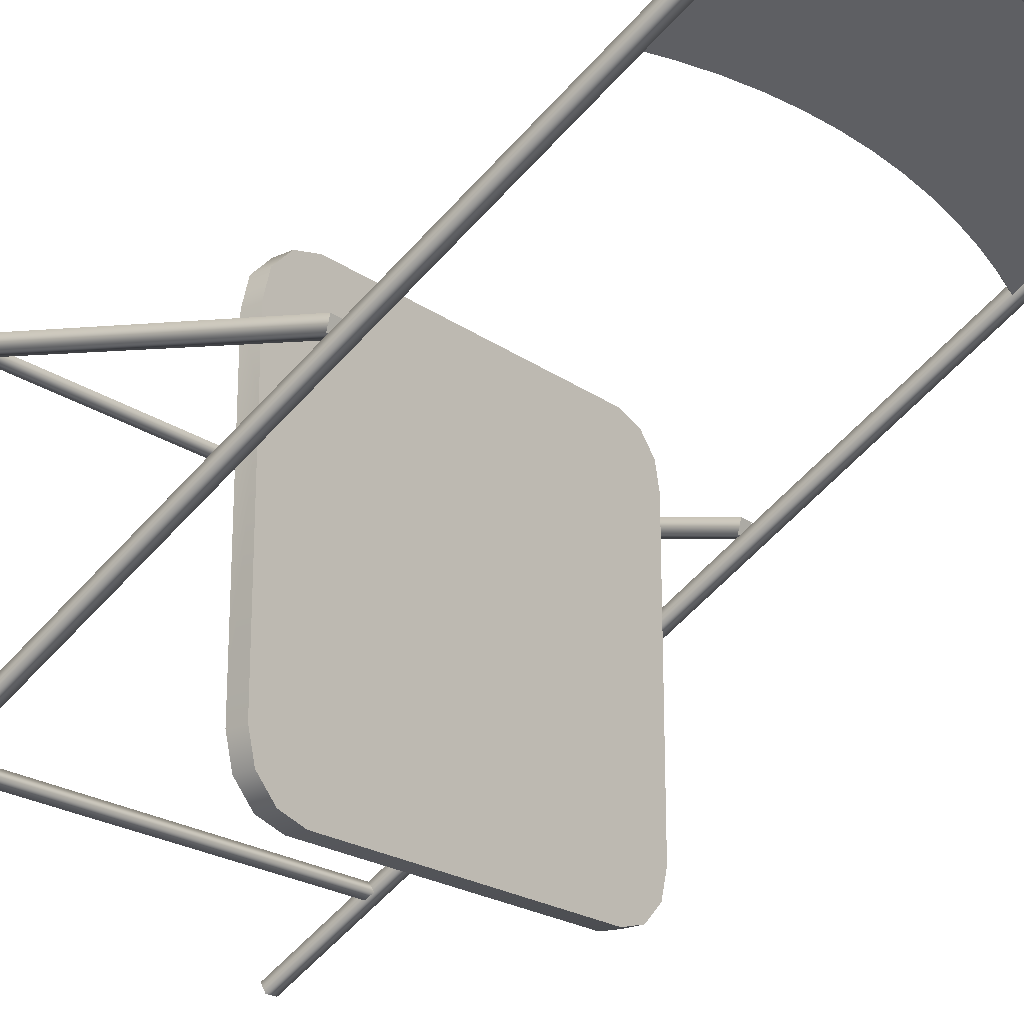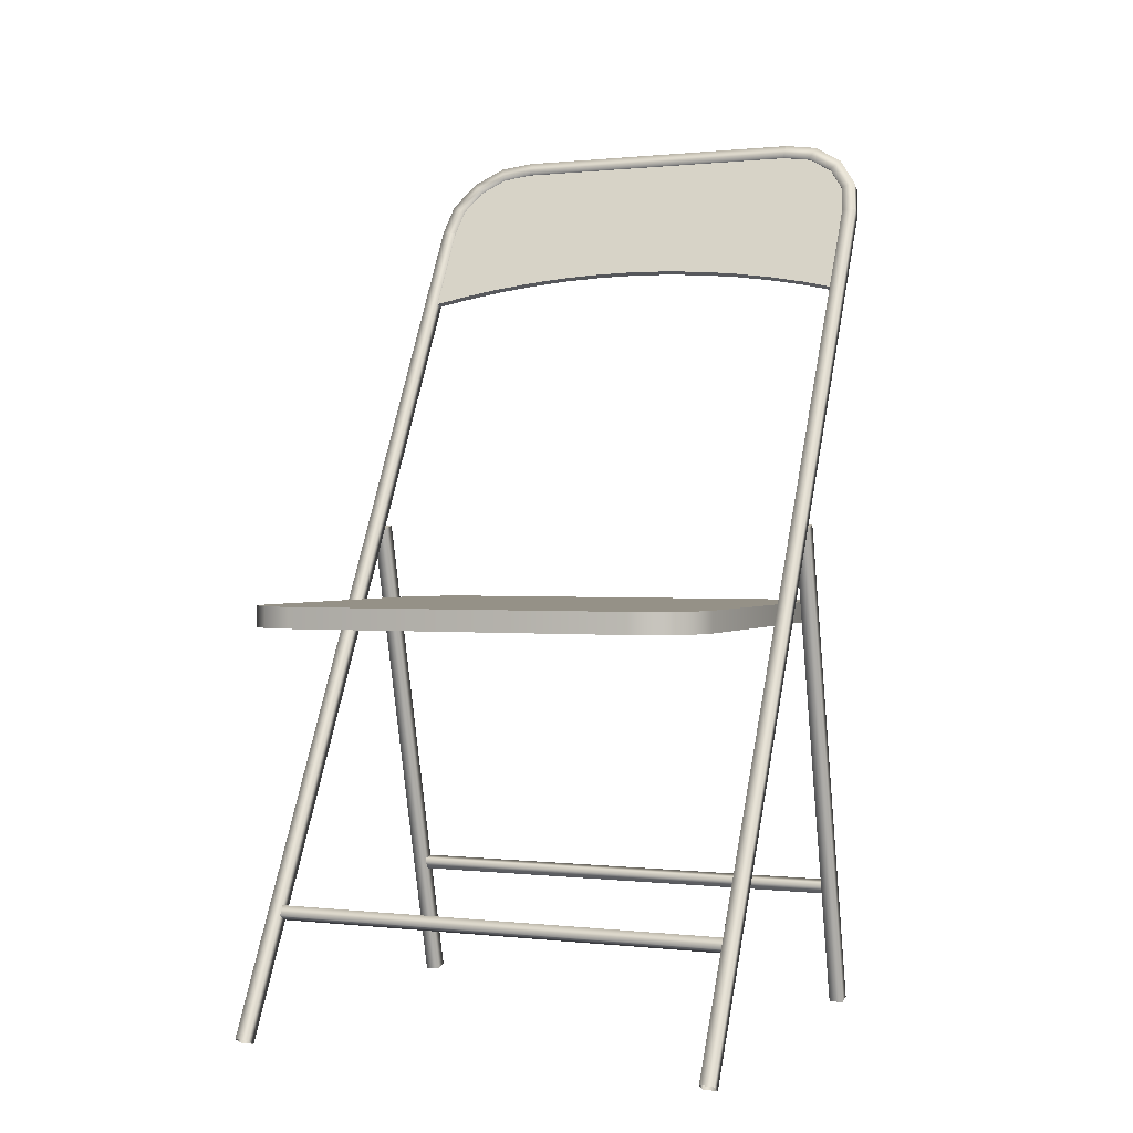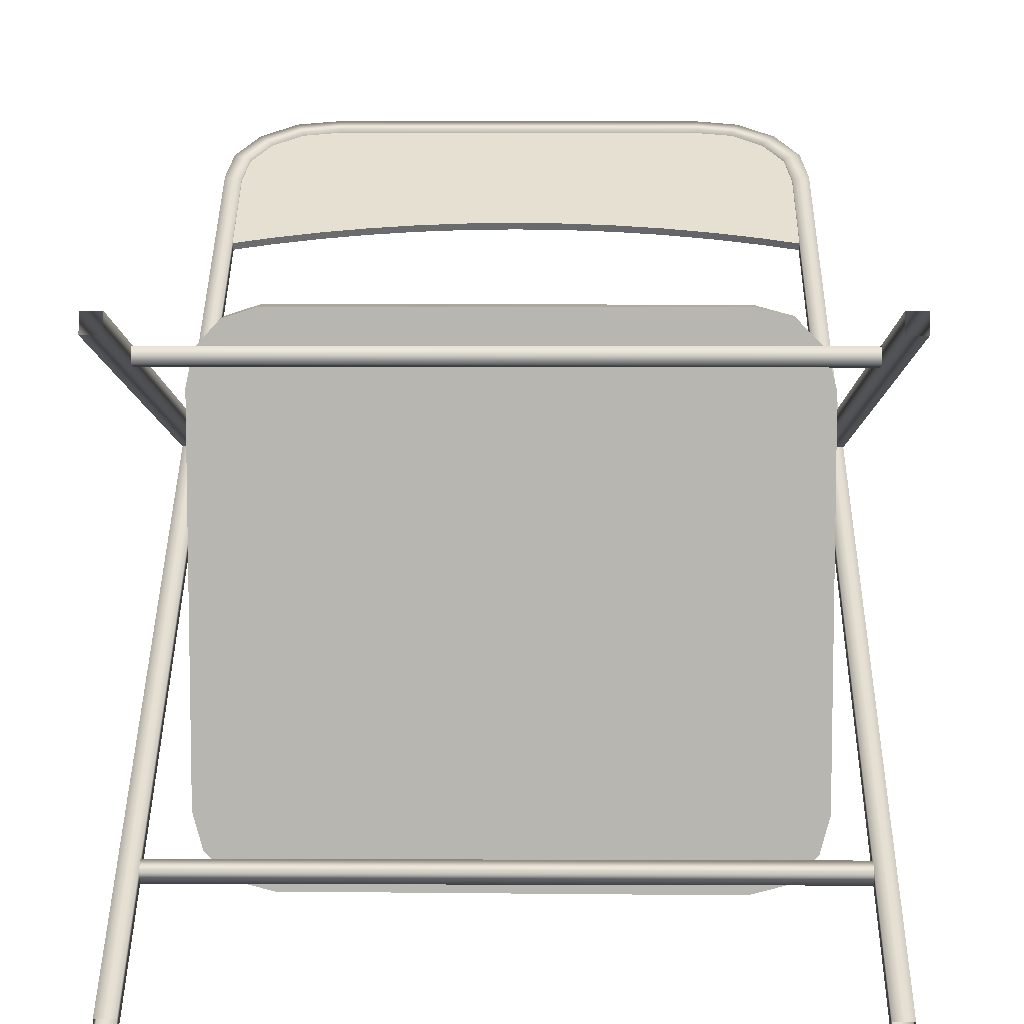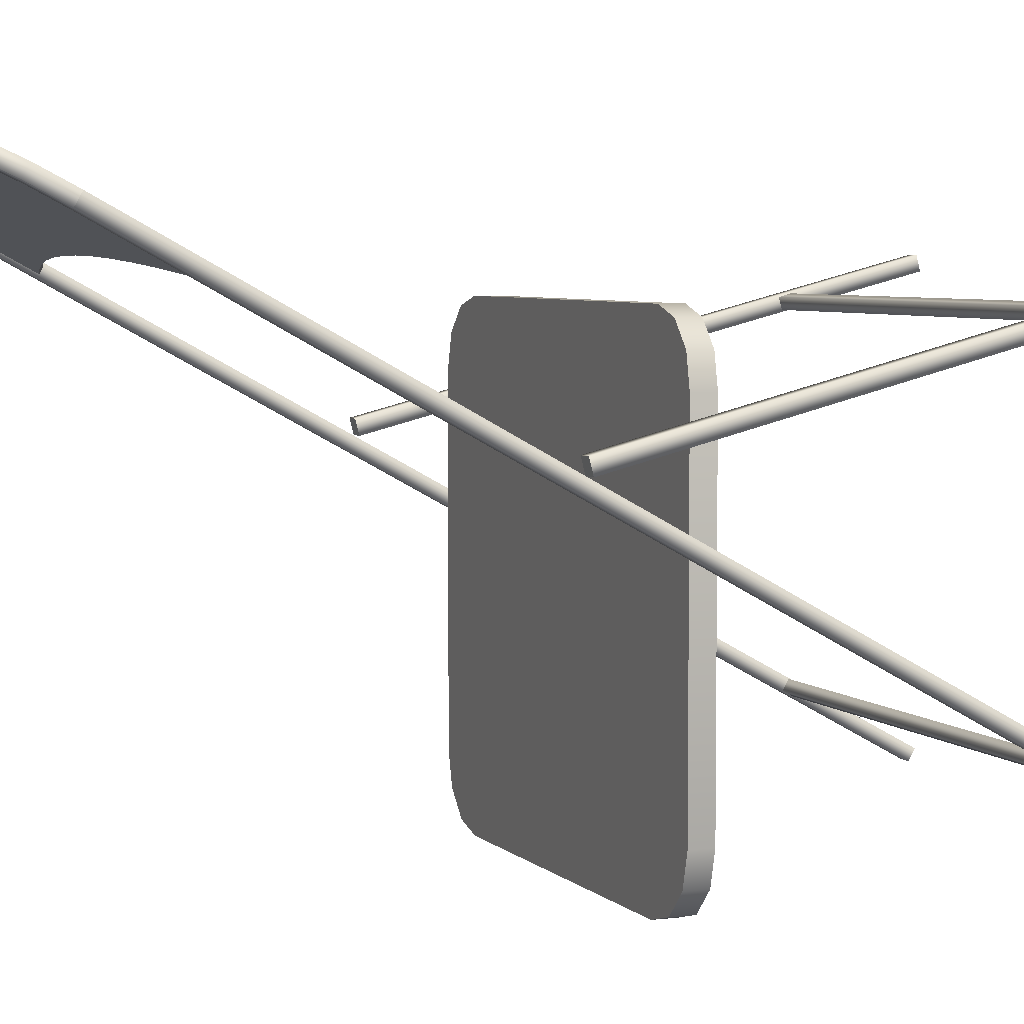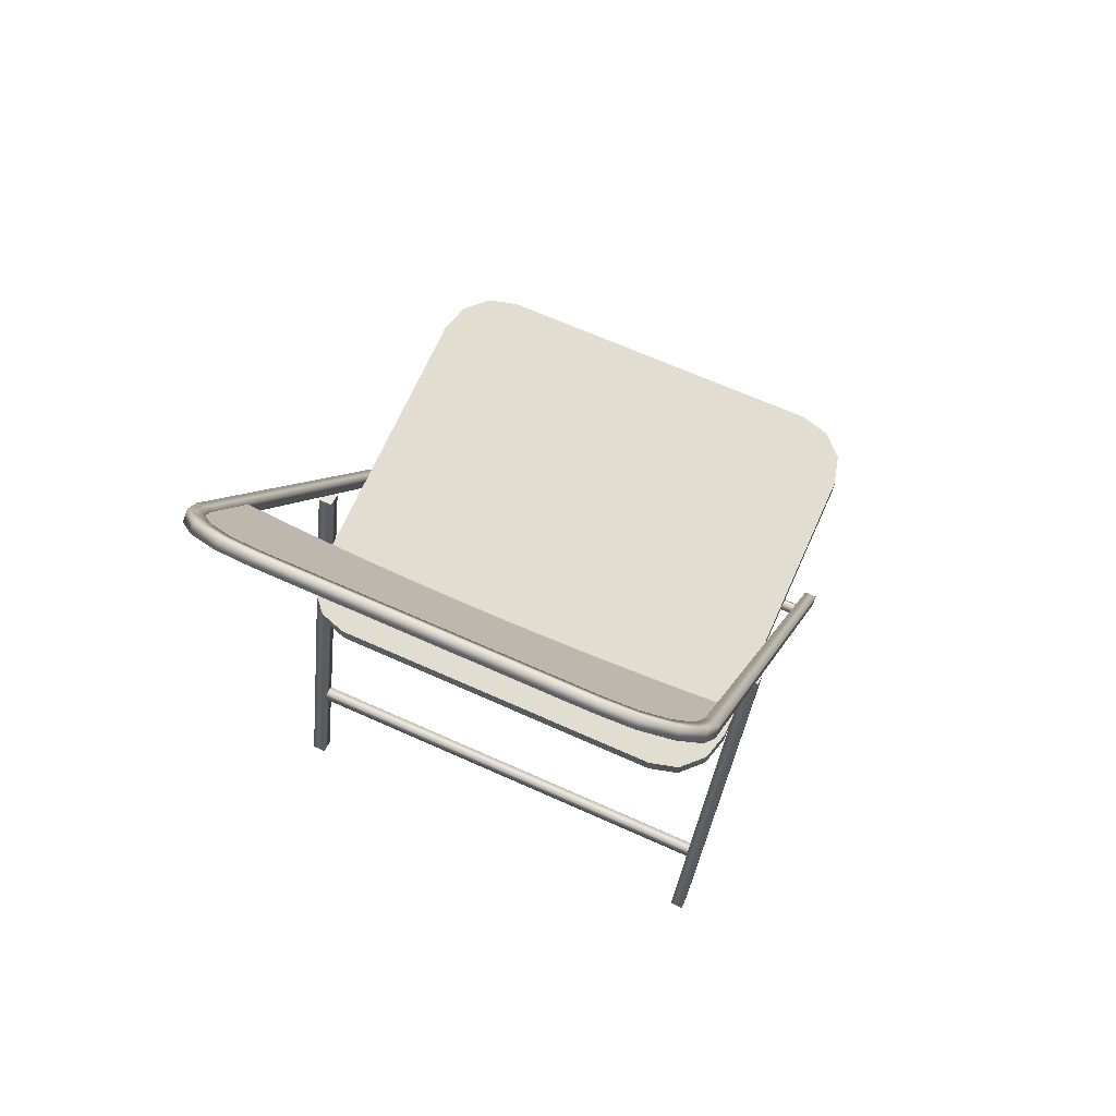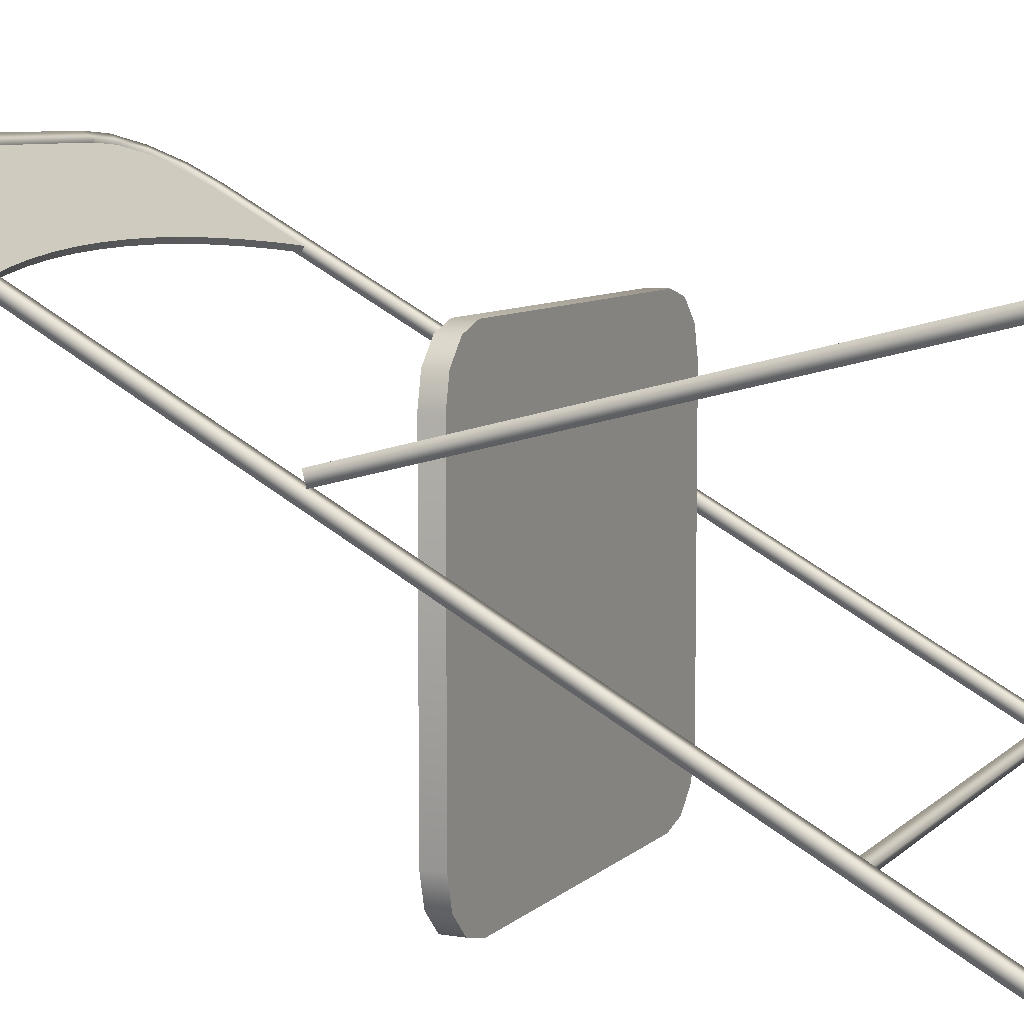
<metadata>
{"format":"obj","ext":"obj","renderer":"f3d","projection":"perspective","resolution":1024,"background":"white","views":[{"elev":-22.0,"azim":129.3,"up":"+Z"},{"elev":0.8,"azim":-157.3,"up":"+Y"},{"elev":8.5,"azim":0.6,"up":"+Z"},{"elev":4.9,"azim":-111.5,"up":"+Z"},{"elev":68.7,"azim":24.1,"up":"+Y"},{"elev":7.7,"azim":-65.8,"up":"+Z"}]}
</metadata>
<code>
v -0.2025 0.2233 0.09717
v -0.1696 0.157 0.06052
v -0.2025 0.1496 0.0564
v -0.1363 0.1631 0.0639
v -0.1027 0.1679 0.06653
v -0.06894 0.1713 0.06842
v -0.03501 0.1734 0.06956
v -0.001002 0.1741 0.06993
v 0.1676 0.157 0.06052
v 0.2005 0.2233 0.09717
v 0.2005 0.1496 0.0564
v 0.1343 0.1631 0.0639
v 0.1007 0.1679 0.06653
v 0.06693 0.1713 0.06842
v 0.033 0.1734 0.06956
v -0.1981 0.248 0.1109
v 0.1961 0.248 0.1109
v -0.1827 0.269 0.1225
v 0.1807 0.269 0.1225
v -0.1589 0.2827 0.13
v 0.1569 0.2827 0.13
v -0.1309 0.2866 0.1322
v 0.1289 0.2866 0.1322
v 0.1676 0.1545 0.06518
v 0.2005 0.147 0.06106
v 0.1343 0.1606 0.06856
v 0.1007 0.1653 0.0712
v 0.06693 0.1687 0.07309
v 0.033 0.1708 0.07422
v -0.001002 0.1715 0.0746
v -0.03501 0.1708 0.07422
v -0.06894 0.1687 0.07309
v -0.1027 0.1653 0.0712
v -0.1363 0.1606 0.06856
v -0.1696 0.1545 0.06518
v -0.2025 0.147 0.06106
v 0.2005 0.2207 0.1018
v -0.2025 0.2207 0.1018
v 0.1961 0.2454 0.1155
v -0.1981 0.2454 0.1155
v -0.1827 0.2664 0.1271
v 0.1807 0.2664 0.1271
v 0.1569 0.28 0.1347
v -0.1589 0.28 0.1347
v 0.1289 0.284 0.1369
v -0.1309 0.284 0.1369
v -0.2025 0.147 0.06104
v 0.2005 0.147 0.06104
v -0.2086 0.225 0.09518
v -0.1924 0.2474 0.1075
v -0.1966 0.2242 0.09464
v -0.2039 0.2512 0.1097
v -0.1784 0.2665 0.1181
v -0.187 0.2741 0.1224
v -0.1965 0.219 0.1038
v -0.1923 0.2422 0.1167
v -0.2086 -0.1352 -0.1042
v -0.1966 -0.4854 -0.2981
v -0.2086 -0.4854 -0.298
v -0.1966 -0.1352 -0.1042
v -0.2085 0.2198 0.1043
v -0.2038 0.246 0.1189
v -0.1567 0.2789 0.125
v -0.1611 0.289 0.1306
v -0.1783 0.2613 0.1272
v -0.187 0.2689 0.1315
v -0.1965 -0.4906 -0.2889
v -0.1965 -0.1404 -0.09507
v -0.2085 -0.4906 -0.2888
v -0.2085 -0.1404 -0.09499
v -0.1305 0.2826 0.127
v -0.1314 0.2932 0.1329
v -0.1567 0.2737 0.1341
v -0.1611 0.2838 0.1398
v 0.1285 0.2826 0.127
v 0.1294 0.2932 0.1329
v -0.1305 0.2774 0.1361
v -0.1314 0.2879 0.1421
v 0.1591 0.289 0.1306
v 0.1547 0.2789 0.125
v 0.1284 0.2774 0.1361
v 0.1294 0.2879 0.1421
v 0.185 0.2741 0.1224
v 0.1764 0.2665 0.1181
v 0.1547 0.2737 0.1341
v 0.1591 0.2838 0.1398
v 0.2019 0.2512 0.1097
v 0.1904 0.2474 0.1075
v 0.1763 0.2613 0.1272
v 0.185 0.2689 0.1315
v 0.2066 0.225 0.09518
v 0.1946 0.2242 0.09464
v 0.1903 0.2422 0.1167
v 0.2018 0.246 0.1189
v 0.1946 -0.4857 -0.2982
v 0.2066 -0.1352 -0.1042
v 0.2066 -0.4858 -0.2982
v 0.1946 -0.1352 -0.1042
v 0.1945 0.219 0.1038
v 0.2065 0.2198 0.1043
v 0.1945 -0.4909 -0.2891
v 0.1945 -0.1404 -0.09507
v 0.2065 -0.491 -0.289
v 0.2065 -0.1404 -0.09499
v -0.1966 -0.3965 -0.2376
v 0.1946 -0.3918 -0.2457
v 0.1946 -0.3965 -0.2376
v -0.1966 -0.3918 -0.2457
v -0.1966 -0.3836 -0.241
v 0.1946 -0.3836 -0.241
v 0.1946 -0.3883 -0.2329
v -0.1966 -0.3883 -0.2329
v 0.144 -0.1292 0.04247
v -0.1523 -0.1467 0.04247
v 0.144 -0.1467 0.04247
v -0.1523 -0.1292 0.04247
v 0.1877 -0.1467 0.01721
v 0.1944 -0.1467 -0.2687
v 0.1944 -0.1467 -0.008054
v 0.1877 -0.1467 -0.2939
v 0.1692 -0.1467 0.03571
v 0.1692 -0.1467 -0.3124
v 0.144 -0.1467 -0.3192
v -0.1462 -0.1467 -0.3176
v -0.1714 -0.1467 -0.3108
v -0.1753 -0.1467 0.0351
v -0.1898 -0.1467 -0.2923
v -0.1915 -0.1467 0.01721
v -0.1966 -0.1467 -0.267
v -0.1966 -0.1467 -0.006413
v 0.1692 -0.1292 0.03571
v 0.1877 -0.1292 -0.2939
v 0.1944 -0.1292 -0.06812
v 0.1944 -0.1292 -0.2687
v 0.1944 -0.1292 -0.008054
v 0.1877 -0.1292 0.01721
v 0.1692 -0.1292 -0.3124
v 0.144 -0.1292 -0.3192
v -0.1462 -0.1292 -0.3176
v -0.1714 -0.1292 -0.3108
v -0.1753 -0.1292 0.0351
v -0.1898 -0.1292 -0.2923
v -0.1915 -0.1292 0.01721
v -0.1966 -0.1292 -0.267
v -0.1966 -0.1292 -0.006413
v 0.2065 -0.06272 -0.04019
v 0.2065 -0.491 0.05703
v 0.2065 -0.06576 -0.05184
v 0.2065 -0.4879 0.06868
v 0.1945 -0.06576 -0.05184
v 0.1945 -0.491 0.05703
v 0.1945 -0.06272 -0.04019
v 0.1945 -0.4879 0.06868
v -0.1966 -0.3873 0.04193
v 0.1946 -0.39 0.0329
v 0.1946 -0.3873 0.04193
v -0.1966 -0.39 0.0329
v -0.1966 -0.3809 0.03026
v 0.1946 -0.3809 0.03026
v 0.1946 -0.3782 0.03929
v -0.1966 -0.3782 0.03929
v -0.1966 -0.06272 -0.04019
v -0.1966 -0.491 0.05703
v -0.1966 -0.06576 -0.05184
v -0.1966 -0.4879 0.06868
v -0.2086 -0.06576 -0.05184
v -0.2086 -0.491 0.05703
v -0.2086 -0.06272 -0.04019
v -0.2086 -0.4879 0.06868
g group_0_ID27
f 1 2 3
f 2 1 4
f 4 1 5
f 5 1 6
f 6 1 7
f 7 1 8
f 9 10 11
f 10 9 12
f 10 12 13
f 10 13 14
f 10 14 15
f 10 15 8
f 10 8 1
f 10 1 16
f 10 16 17
f 17 16 18
f 17 18 19
f 19 18 20
f 19 20 21
f 21 20 22
f 21 22 23
f 24 11 25
f 11 24 9
f 26 9 24
f 9 26 12
f 27 12 26
f 12 27 13
f 28 13 27
f 13 28 14
f 29 14 28
f 14 29 15
f 30 15 29
f 15 30 8
f 31 8 30
f 8 31 7
f 32 7 31
f 7 32 6
f 33 6 32
f 6 33 5
f 34 5 33
f 5 34 4
f 35 4 34
f 4 35 2
f 36 2 35
f 2 36 3
f 37 24 25
f 24 37 26
f 26 37 27
f 27 37 28
f 28 37 29
f 29 37 30
f 35 38 36
f 38 35 34
f 38 34 33
f 38 33 32
f 38 32 31
f 38 31 30
f 38 30 37
f 38 37 39
f 38 39 40
f 40 39 41
f 41 39 42
f 41 42 43
f 41 43 44
f 44 43 45
f 44 45 46
g group_0_ID35
l 47 36
l 3 47
g group_0_ID41
l 11 48
l 48 25
g group_1_ID4
f 49 50 51
f 50 49 52
f 52 53 50
f 53 52 54
f 50 55 51
f 55 50 56
f 57 58 59
f 58 57 60
f 60 57 49
f 60 49 51
f 61 52 49
f 52 61 62
f 54 63 53
f 63 54 64
f 53 56 50
f 56 53 65
f 62 54 52
f 54 62 66
f 56 61 55
f 61 56 62
f 60 67 58
f 67 60 68
f 68 60 51
f 68 51 55
f 69 57 59
f 57 69 70
f 57 70 49
f 49 70 61
f 64 71 63
f 71 64 72
f 65 63 73
f 63 65 53
f 64 66 74
f 66 64 54
f 65 62 56
f 62 65 66
f 67 70 69
f 70 67 68
f 70 68 61
f 61 68 55
f 72 75 71
f 75 72 76
f 73 71 77
f 71 73 63
f 72 74 78
f 74 72 64
f 73 66 65
f 66 73 74
f 75 79 80
f 79 75 76
f 81 71 75
f 71 81 77
f 72 82 76
f 82 72 78
f 77 74 73
f 74 77 78
f 80 83 84
f 83 80 79
f 85 75 80
f 75 85 81
f 76 86 79
f 86 76 82
f 82 77 81
f 77 82 78
f 84 87 88
f 87 84 83
f 89 80 84
f 80 89 85
f 79 90 83
f 90 79 86
f 86 81 85
f 81 86 82
f 88 91 92
f 91 88 87
f 93 84 88
f 84 93 89
f 83 94 87
f 94 83 90
f 90 85 89
f 85 90 86
f 95 96 97
f 96 95 98
f 96 98 91
f 91 98 92
f 99 88 92
f 88 99 93
f 87 100 91
f 100 87 94
f 94 89 93
f 89 94 90
f 101 98 95
f 98 101 102
f 98 102 92
f 92 102 99
f 96 103 97
f 103 96 104
f 104 96 91
f 104 91 100
f 100 93 99
f 93 100 94
f 104 101 103
f 101 104 102
f 102 104 100
f 102 100 99
g Component_2_ID19
f 105 106 107
f 106 105 108
f 109 106 108
f 106 109 110
f 111 105 107
f 105 111 112
f 109 111 110
f 111 109 112
g group_2_ID46
f 113 114 115
f 114 113 116
f 117 118 119
f 118 117 120
f 120 117 121
f 120 121 122
f 122 121 115
f 122 115 123
f 123 115 114
f 123 114 124
f 124 114 125
f 125 114 126
f 125 126 127
f 127 126 128
f 127 128 129
f 129 128 130
f 131 115 121
f 115 131 113
f 132 133 134
f 133 132 135
f 135 132 136
f 136 132 137
f 136 137 131
f 131 137 138
f 131 138 113
f 113 138 139
f 113 139 116
f 116 139 140
f 116 140 141
f 141 140 142
f 141 142 143
f 143 142 144
f 143 144 145
f 116 126 114
f 126 116 141
f 126 143 128
f 143 126 141
f 128 145 130
f 145 128 143
f 130 144 129
f 144 130 145
f 129 142 127
f 142 129 144
f 142 125 127
f 125 142 140
f 140 124 125
f 124 140 139
f 139 123 124
f 123 139 138
f 138 122 123
f 122 138 137
f 137 120 122
f 120 137 132
f 134 120 132
f 120 134 118
f 133 118 134
f 118 133 119
f 119 133 135
f 136 119 135
f 119 136 117
f 136 121 117
f 121 136 131
g Component_1_ID56
f 146 147 148
f 147 146 149
f 150 147 151
f 147 150 148
f 150 146 148
f 146 150 152
f 146 153 149
f 153 146 152
f 151 152 150
f 152 151 153
g Component_2_ID19
f 154 155 156
f 155 154 157
f 158 155 157
f 155 158 159
f 160 154 156
f 154 160 161
f 158 160 159
f 160 158 161
g Component_1_ID56
f 162 163 164
f 163 162 165
f 166 163 167
f 163 166 164
f 166 162 164
f 162 166 168
f 162 169 165
f 169 162 168
f 167 168 166
f 168 167 169

</code>
